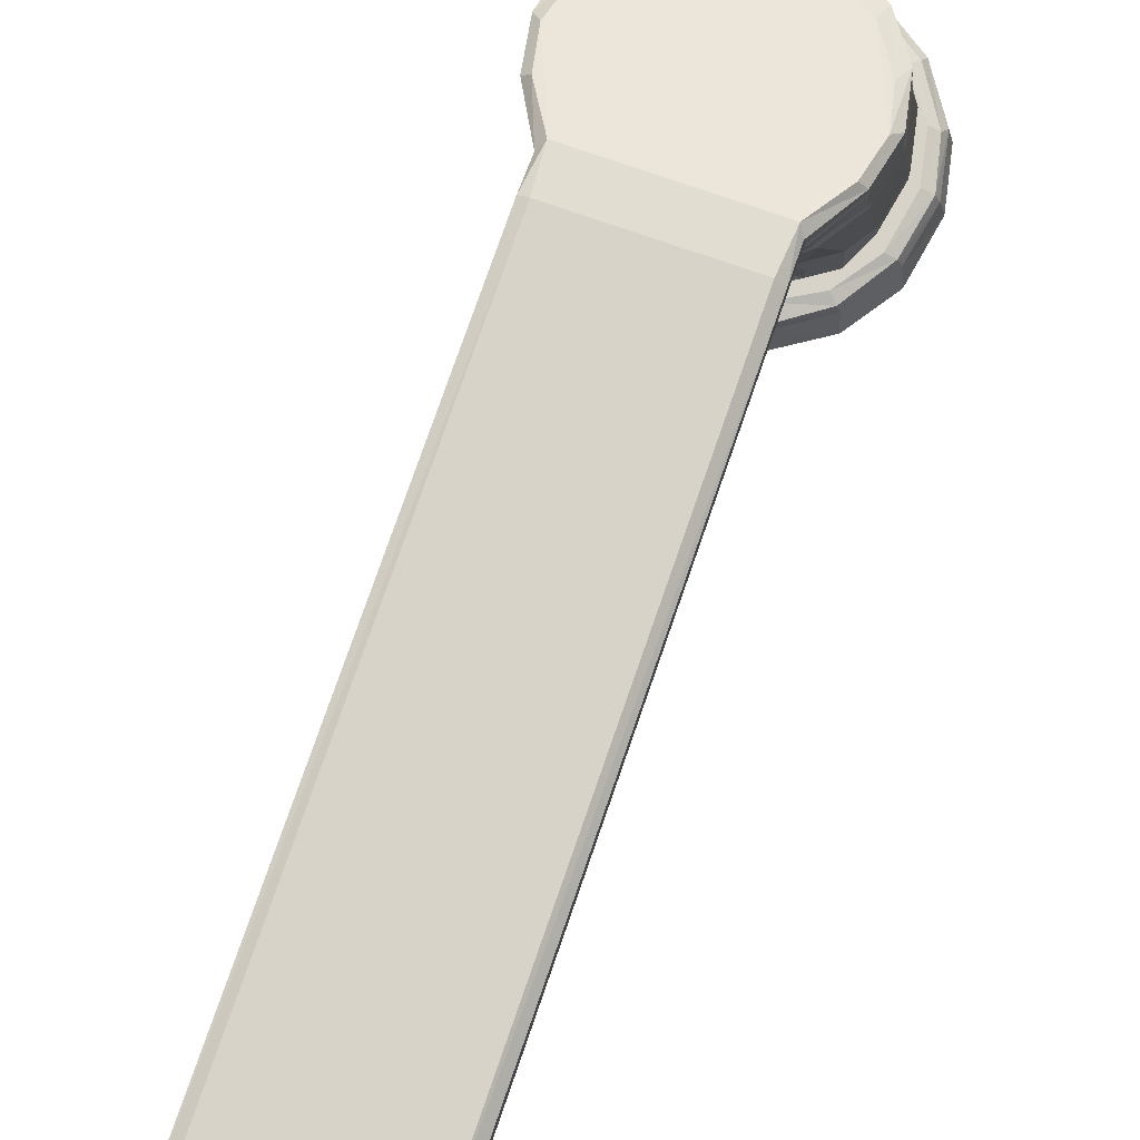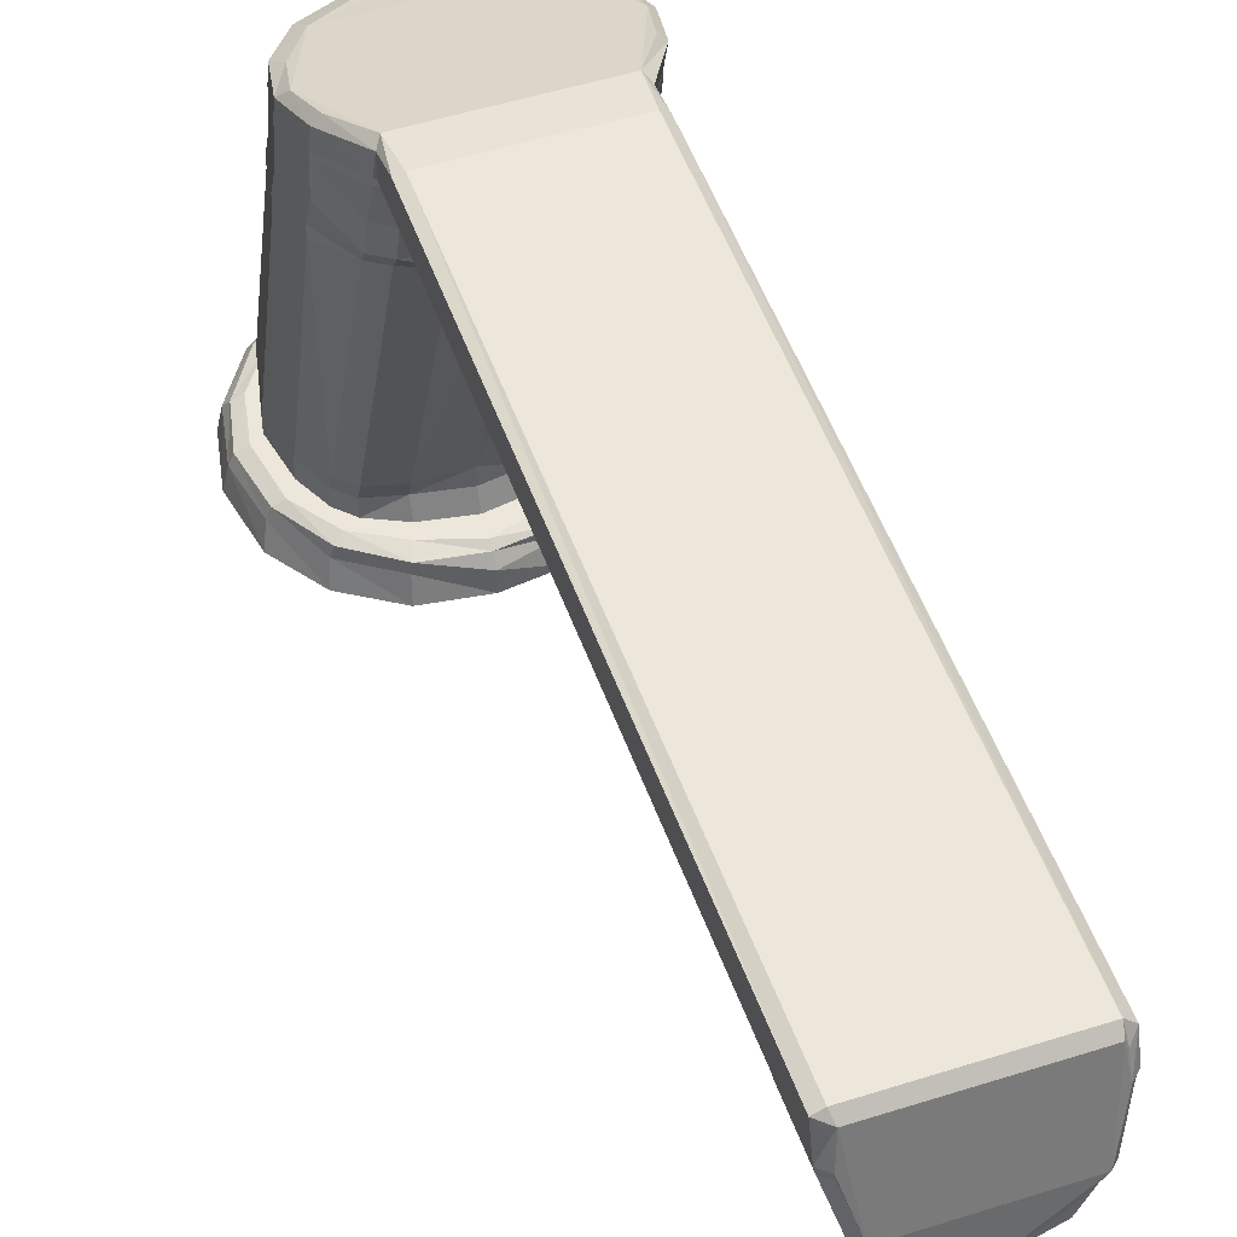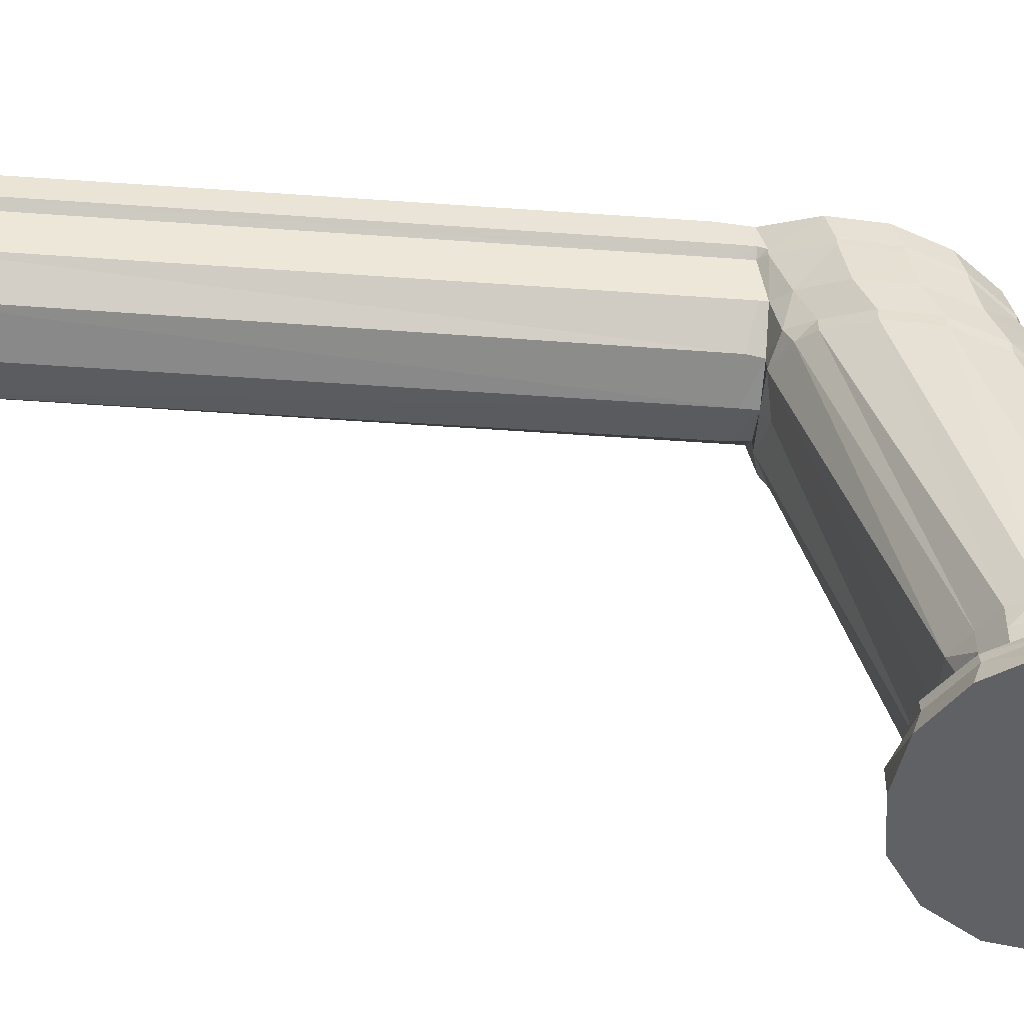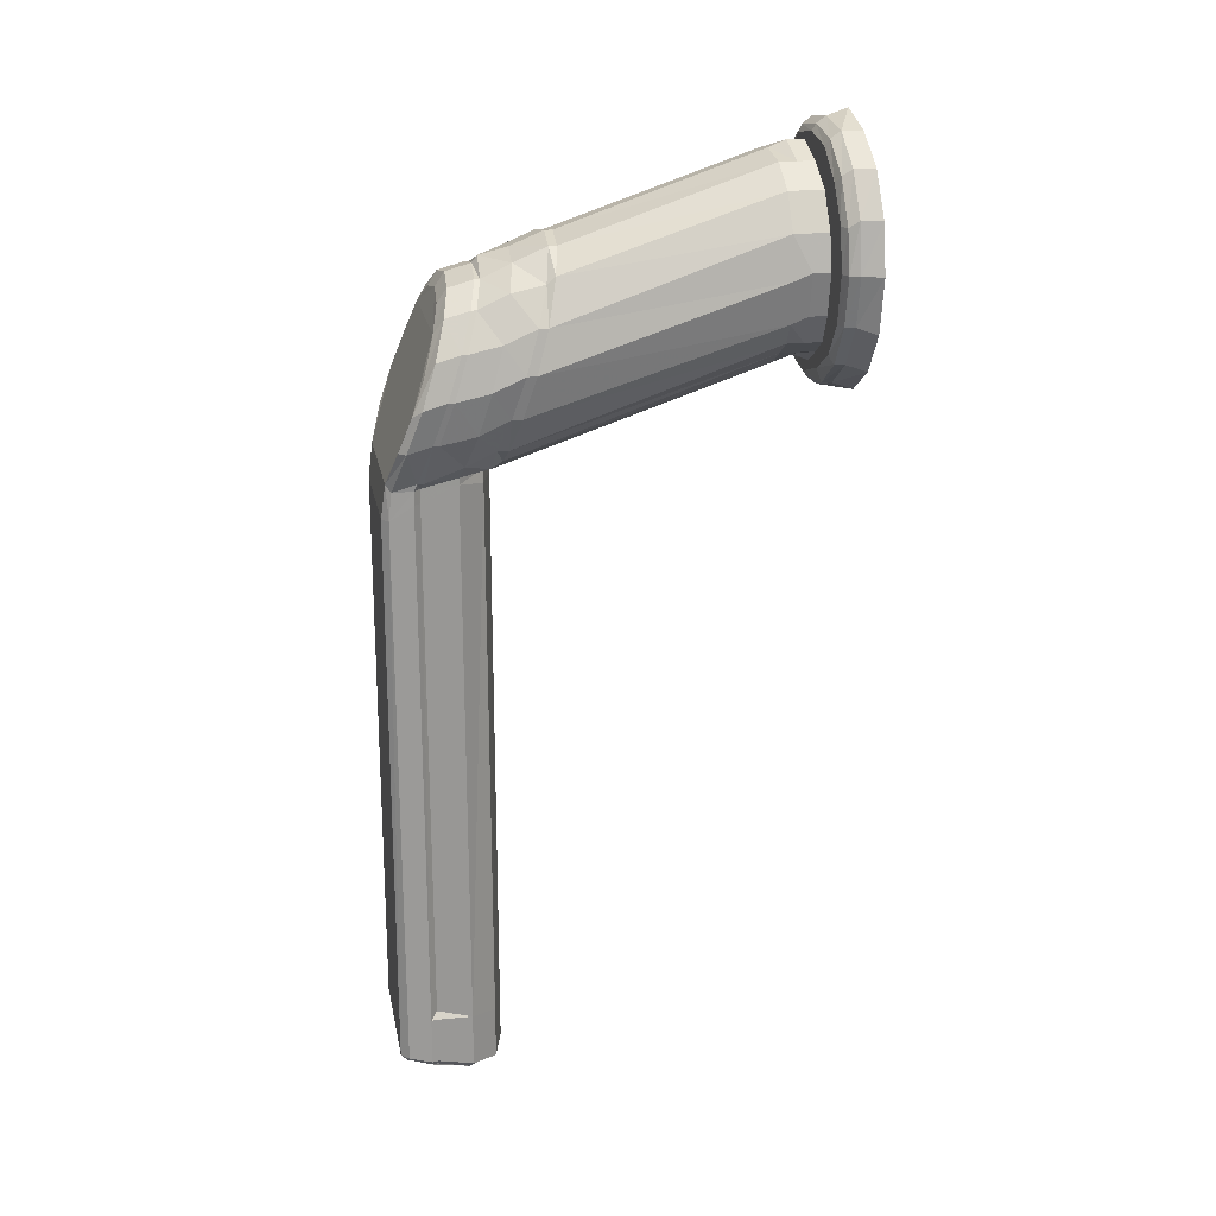
<metadata>
{"format":"obj","ext":"obj","renderer":"f3d","projection":"perspective","resolution":1024,"background":"white","views":[{"elev":76.6,"azim":-160.9,"up":"+Y"},{"elev":50.6,"azim":160.8,"up":"+Y"},{"elev":-48.4,"azim":-94.6,"up":"+Y"},{"elev":21.0,"azim":-100.8,"up":"+Z"}]}
</metadata>
<code>
v 0.035 0.015 1.25
v 0.03386 0.015 1.244
v 0.02993 0.015 1.238
v 0.02574 0.015 1.236
v 0.02 0.015 1.235
v 0.01426 0.015 1.236
v 0.01104 0.015 1.238
v 0.006141 0.015 1.244
v 0.005 0.015 1.25
v 0.006141 0.015 1.255
v 0.009393 0.015 1.26
v 0.01426 0.015 1.263
v 0.02 0.015 1.265
v 0.02574 0.015 1.263
v 0.03061 0.015 1.26
v 0.03386 0.015 1.255
v 0.03397 0.07019 1.233
v 0.03386 0.07105 1.228
v 0.03061 0.07294 1.222
v 0.006141 0.07105 1.228
v 0.005 0.0689 1.234
v 0.006141 0.06692 1.24
v 0.009393 0.06534 1.245
v 0.01426 0.06429 1.248
v 0.02 0.06391 1.249
v 0.02574 0.06429 1.248
v 0.03061 0.06534 1.245
v 0.03294 0.06832 1.238
v 0.03386 0.02 1.243
v 0.035 0.02 1.249
v 0.02993 0.02 1.237
v 0.02574 0.02 1.236
v 0.02 0.02 1.236
v 0.01426 0.02 1.236
v 0.01104 0.02 1.238
v 0.006141 0.02 1.243
v 0.005 0.02 1.249
v 0.006141 0.02 1.255
v 0.009393 0.02 1.26
v 0.01426 0.02 1.263
v 0.02 0.02 1.264
v 0.02574 0.02 1.263
v 0.03061 0.02 1.26
v 0.03386 0.02 1.255
v 0.0306 0.06991 1.222
v 0.0094 0.06991 1.222
v 0.02892 0.06369 1.223
v 0.02506 0.0599 1.223
v 0.02 0.05839 1.223
v 0.01494 0.0599 1.223
v 0.01108 0.06369 1.223
v 0.03059 0.07001 1.142
v 0.0289 0.06374 1.14
v 0.02572 0.05999 1.139
v 0.01998 0.05849 1.139
v 0.01424 0.05999 1.139
v 0.01107 0.06374 1.14
v 0.009378 0.07001 1.142
v 0.02963 0.069 1.222
v 0.01037 0.069 1.222
v 0.02962 0.06904 1.142
v 0.01035 0.06904 1.142
v 0.02949 0.07455 1.135
v 0.03062 0.07403 1.135
v 0.03059 0.07001 1.134
v 0.03038 0.06904 1.134
v 0.0289 0.06374 1.132
v 0.02572 0.05999 1.131
v 0.01998 0.05849 1.131
v 0.01424 0.05999 1.131
v 0.01107 0.06374 1.132
v 0.009585 0.06904 1.134
v 0.009378 0.07001 1.134
v 0.009411 0.0734 1.135
v 0.01056 0.07455 1.135
v 0.03059 0.07001 1.141
v 0.03038 0.06904 1.141
v 0.0289 0.06374 1.139
v 0.02572 0.05999 1.138
v 0.01998 0.05849 1.138
v 0.01424 0.05999 1.138
v 0.01107 0.06374 1.139
v 0.009585 0.06904 1.141
v 0.009378 0.07001 1.141
v 0.035 0.0689 1.234
v 0.03293 0.07206 1.228
v 0.02994 0.07366 1.223
v 0.009393 0.07294 1.222
v 0.01006 0.07366 1.223
v 0.007066 0.07206 1.228
v 0.006027 0.07019 1.233
v 0.007064 0.06832 1.238
v 0.01006 0.06672 1.243
v 0.0146 0.06564 1.246
v 0.02 0.06525 1.247
v 0.0254 0.06564 1.246
v 0.02994 0.06672 1.243
v 0.03386 0.06692 1.24
v 0.02918 0.07359 1.134
v 0.02959 0.07264 1.134
v 0.02959 0.0701 1.133
v 0.02941 0.06926 1.133
v 0.02799 0.06419 1.131
v 0.02515 0.06084 1.131
v 0.01998 0.05949 1.13
v 0.01481 0.06084 1.131
v 0.01198 0.06419 1.131
v 0.01056 0.06926 1.133
v 0.01038 0.0701 1.133
v 0.01038 0.07264 1.134
v 0.01076 0.07359 1.134
v 0.03386 0.0175 1.244
v 0.02993 0.0175 1.238
v 0.02574 0.0175 1.237
v 0.02 0.0175 1.236
v 0.01426 0.0175 1.237
v 0.01104 0.0175 1.238
v 0.006141 0.0175 1.244
v 0.005 0.0175 1.25
v 0.006141 0.0175 1.255
v 0.009393 0.0175 1.26
v 0.01426 0.0175 1.263
v 0.02 0.0175 1.265
v 0.02574 0.0175 1.263
v 0.03061 0.0175 1.26
v 0.03386 0.0175 1.255
v 0.035 0.0175 1.25
v 0.0319 0.015 1.24
v 0.008078 0.015 1.24
v 0.0319 0.02 1.239
v 0.008078 0.02 1.24
v 0.0319 0.0175 1.24
v 0.008078 0.0175 1.24
v 0.02956 0.07433 1.218
v 0.0306 0.07401 1.218
v 0.0306 0.06996 1.22
v 0.02891 0.06371 1.222
v 0.02539 0.05995 1.221
v 0.01999 0.05844 1.221
v 0.01459 0.05995 1.221
v 0.01108 0.06371 1.222
v 0.009385 0.06996 1.22
v 0.009384 0.07337 1.218
v 0.01046 0.07433 1.218
v 0.02962 0.06902 1.22
v 0.01036 0.06902 1.22
v 0.035 0.06552 1.235
v 0.03386 0.06755 1.229
v 0.006141 0.06755 1.229
v 0.005 0.06552 1.235
v 0.006141 0.0635 1.241
v 0.009393 0.06179 1.246
v 0.01426 0.06065 1.249
v 0.02 0.06025 1.25
v 0.02574 0.06065 1.249
v 0.03061 0.06179 1.246
v 0.03386 0.0635 1.241
v 0.03069 0.06947 1.223
v 0.009307 0.06947 1.223
v 0.03386 0.0667 1.229
v 0.006141 0.0667 1.229
v 0.005 0.06469 1.235
v 0.006141 0.0627 1.241
v 0.009393 0.06101 1.246
v 0.01426 0.05989 1.249
v 0.02 0.05949 1.251
v 0.02574 0.05989 1.249
v 0.03061 0.06101 1.246
v 0.03386 0.0627 1.241
v 0.035 0.06469 1.235
v 0.03071 0.06858 1.223
v 0.009285 0.06858 1.223
v 0.03386 0.06152 1.23
v 0.006141 0.06152 1.23
v 0.005 0.05979 1.236
v 0.006141 0.05807 1.242
v 0.009393 0.05662 1.248
v 0.01426 0.05565 1.251
v 0.02 0.05531 1.252
v 0.02574 0.05565 1.251
v 0.03061 0.05662 1.248
v 0.03386 0.05807 1.242
v 0.035 0.05979 1.236
v 0.03085 0.06309 1.225
v 0.009148 0.06307 1.225
v 0.02901 0.05944 1.224
v 0.01108 0.05944 1.224
v 0.03386 0.05715 1.232
v 0.006141 0.05715 1.232
v 0.005 0.05528 1.238
v 0.006141 0.05343 1.244
v 0.009393 0.05186 1.249
v 0.01426 0.05081 1.253
v 0.02 0.05044 1.254
v 0.02574 0.05081 1.253
v 0.03061 0.05186 1.249
v 0.03386 0.05343 1.244
v 0.035 0.05528 1.238
v 0.03095 0.05879 1.226
v 0.009041 0.05877 1.227
v 0.02905 0.0578 1.225
v 0.02509 0.05823 1.223
v 0.01491 0.05823 1.223
v 0.01108 0.05779 1.225
v 0.03386 0.05564 1.232
v 0.006141 0.05564 1.232
v 0.005 0.05388 1.238
v 0.006141 0.05213 1.244
v 0.009393 0.05064 1.25
v 0.01426 0.04965 1.253
v 0.02 0.04931 1.254
v 0.02574 0.04965 1.253
v 0.03061 0.05064 1.25
v 0.03386 0.05213 1.244
v 0.035 0.05388 1.238
v 0.03099 0.05718 1.227
v 0.009001 0.05716 1.227
v 0.02 0.05671 1.224
v 0.03627 0.01399 1.25
v 0.03504 0.01399 1.243
v 0.03151 0.01399 1.238
v 0.02623 0.01399 1.235
v 0.01377 0.014 1.235
v 0.008491 0.014 1.238
v 0.004963 0.014 1.243
v 0.003725 0.014 1.25
v 0.004963 0.014 1.256
v 0.008491 0.014 1.261
v 0.01377 0.014 1.265
v 0.02623 0.01399 1.265
v 0.03151 0.01399 1.261
v 0.03504 0.01399 1.256
v 0.03776 0.01341 1.25
v 0.03641 0.01341 1.243
v 0.03256 0.01341 1.237
v 0.0268 0.01341 1.233
v 0.0132 0.01341 1.233
v 0.007441 0.01341 1.237
v 0.003592 0.01341 1.243
v 0.00224 0.01341 1.25
v 0.003592 0.01341 1.256
v 0.007441 0.01341 1.262
v 0.0132 0.01341 1.266
v 0.0268 0.01341 1.266
v 0.03256 0.01341 1.262
v 0.03641 0.01341 1.256
v 0.03837 0.01199 1.25
v 0.03698 0.01199 1.243
v 0.03299 0.01199 1.237
v 0.02703 0.01199 1.233
v 0.01297 0.012 1.233
v 0.007006 0.012 1.237
v 0.003023 0.012 1.243
v 0.001625 0.012 1.25
v 0.003023 0.012 1.257
v 0.007007 0.012 1.263
v 0.01297 0.012 1.267
v 0.02703 0.01199 1.267
v 0.03299 0.01199 1.263
v 0.03698 0.01199 1.257
v 0.03909 0.008997 1.25
v 0.03763 0.008997 1.242
v 0.0335 0.008997 1.236
v 0.0273 0.008997 1.232
v 0.0127 0.009 1.232
v 0.006504 0.009 1.236
v 0.002366 0.009 1.242
v 0.0009135 0.009 1.25
v 0.002366 0.009 1.257
v 0.006504 0.009 1.263
v 0.0127 0.009 1.267
v 0.0273 0.008997 1.267
v 0.0335 0.008997 1.263
v 0.03763 0.008997 1.257
v 0.02 0.014 1.233
v 0.02 0.014 1.266
v 0.02 0.01341 1.267
v 0.02 0.012 1.268
v 0.02 0.008998 1.269
v 0.02 0.008998 1.231
v 0.02 0.012 1.231
v 0.02 0.01341 1.232
f 2 112 127
f 127 1 2
f 128 132 112
f 112 2 128
f 3 4 114
f 114 113 3
f 4 5 115
f 115 114 4
f 6 116 115
f 115 5 6
f 7 117 116
f 116 6 7
f 7 129 133
f 133 117 7
f 9 119 118
f 118 8 9
f 10 120 119
f 119 9 10
f 11 121 120
f 120 10 11
f 12 122 121
f 121 11 12
f 13 123 122
f 122 12 13
f 14 124 123
f 123 13 14
f 15 125 124
f 124 14 15
f 16 126 125
f 125 15 16
f 1 127 126
f 126 16 1
f 29 205 215
f 215 30 29
f 31 201 216
f 216 130 31
f 32 202 201
f 201 31 32
f 49 48 202
f 202 218 49
f 203 50 49
f 49 218 203
f 204 203 34
f 34 35 204
f 206 217 131
f 131 36 206
f 207 206 36
f 36 37 207
f 208 207 37
f 37 38 208
f 209 208 38
f 38 39 209
f 210 209 39
f 39 40 210
f 211 210 40
f 40 41 211
f 42 212 211
f 211 41 42
f 43 213 212
f 212 42 43
f 44 214 213
f 213 43 44
f 30 215 214
f 214 44 30
f 45 59 145
f 145 136 45
f 48 138 137
f 137 47 48
f 49 139 138
f 138 48 49
f 50 140 139
f 139 49 50
f 50 51 141
f 141 140 50
f 60 146 141
f 141 51 60
f 59 47 137
f 137 145 59
f 46 142 146
f 146 60 46
f 87 19 135
f 135 134 87
f 19 45 136
f 136 135 19
f 61 77 76
f 76 52 61
f 53 78 77
f 77 61 53
f 54 79 78
f 78 53 54
f 55 80 79
f 79 54 55
f 55 56 81
f 81 80 55
f 56 57 82
f 82 81 56
f 57 62 83
f 83 82 57
f 62 58 84
f 84 83 62
f 143 74 73
f 143 73 84
f 143 84 58
f 143 58 142
f 77 66 65
f 65 76 77
f 78 67 66
f 66 77 78
f 79 68 67
f 67 78 79
f 80 69 68
f 68 79 80
f 70 69 80
f 80 81 70
f 71 70 81
f 81 82 71
f 72 71 82
f 82 83 72
f 73 72 83
f 83 84 73
f 89 144 143
f 143 88 89
f 18 86 17
f 17 85 18
f 19 87 86
f 86 18 19
f 20 90 89
f 89 88 20
f 21 91 90
f 90 20 21
f 22 92 91
f 91 21 22
f 23 93 92
f 92 22 23
f 24 94 93
f 93 23 24
f 25 95 94
f 94 24 25
f 26 96 95
f 95 25 26
f 27 97 96
f 96 26 27
f 98 28 97
f 97 27 98
f 85 17 28
f 28 98 85
f 64 100 99
f 99 63 64
f 65 101 100
f 100 64 65
f 66 102 101
f 101 65 66
f 67 103 102
f 102 66 67
f 68 104 103
f 103 67 68
f 69 105 104
f 104 68 69
f 70 106 105
f 105 69 70
f 71 107 106
f 106 70 71
f 72 108 107
f 107 71 72
f 73 109 108
f 108 72 73
f 74 110 109
f 109 73 74
f 75 111 110
f 110 74 75
f 63 99 111
f 111 75 63
f 75 144 134
f 134 63 75
f 109 110 111
f 99 100 101
f 101 102 103
f 99 101 103
f 103 104 105
f 105 106 107
f 103 105 107
f 99 103 107
f 111 99 107
f 109 111 107
f 109 107 108
f 17 86 87
f 89 90 91
f 91 92 93
f 89 91 93
f 87 89 93
f 93 94 95
f 95 96 97
f 93 95 97
f 87 93 97
f 17 87 97
f 17 97 28
f 29 30 127
f 127 112 29
f 113 31 130
f 130 132 113
f 32 31 113
f 113 114 32
f 33 32 114
f 114 115 33
f 116 34 33
f 33 115 116
f 117 35 34
f 34 116 117
f 36 131 133
f 133 118 36
f 37 36 118
f 118 119 37
f 38 37 119
f 119 120 38
f 39 38 120
f 120 121 39
f 40 39 121
f 121 122 40
f 41 40 122
f 122 123 41
f 42 41 123
f 123 124 42
f 43 42 124
f 124 125 43
f 44 43 125
f 125 126 44
f 30 44 126
f 126 127 30
f 3 113 132
f 132 128 3
f 129 8 118
f 118 133 129
f 29 112 132
f 132 130 29
f 131 35 117
f 117 133 131
f 145 61 52
f 52 136 145
f 138 54 53
f 53 137 138
f 139 55 54
f 54 138 139
f 56 55 139
f 139 140 56
f 57 56 140
f 140 141 57
f 62 57 141
f 141 146 62
f 137 53 61
f 61 145 137
f 58 62 146
f 146 142 58
f 64 63 134
f 134 135 64
f 64 135 136
f 64 136 52
f 64 52 76
f 64 76 65
f 46 88 143
f 143 142 46
f 89 87 134
f 134 144 89
f 75 74 143
f 143 144 75
f 18 148 158
f 158 19 18
f 88 46 159
f 148 18 85
f 85 147 148
f 45 19 158
f 20 88 159
f 159 149 20
f 21 20 149
f 149 150 21
f 22 21 150
f 150 151 22
f 23 22 151
f 151 152 23
f 24 23 152
f 152 153 24
f 25 24 153
f 153 154 25
f 155 26 25
f 25 154 155
f 156 27 26
f 26 155 156
f 157 98 27
f 27 156 157
f 147 85 98
f 98 157 147
f 148 160 171
f 171 158 148
f 60 172 159
f 159 46 60
f 160 148 147
f 147 170 160
f 59 45 158
f 158 171 59
f 149 159 172
f 172 161 149
f 150 149 161
f 161 162 150
f 151 150 162
f 162 163 151
f 152 151 163
f 163 164 152
f 153 152 164
f 164 165 153
f 154 153 165
f 165 166 154
f 167 155 154
f 154 166 167
f 168 156 155
f 155 167 168
f 169 157 156
f 156 168 169
f 170 147 157
f 157 169 170
f 160 173 184
f 184 171 160
f 51 185 172
f 172 60 51
f 173 160 170
f 170 183 173
f 47 59 171
f 171 184 47
f 161 172 185
f 185 174 161
f 162 161 174
f 174 175 162
f 163 162 175
f 175 176 163
f 164 163 176
f 176 177 164
f 165 164 177
f 177 178 165
f 166 165 178
f 178 179 166
f 180 167 166
f 166 179 180
f 181 168 167
f 167 180 181
f 182 169 168
f 168 181 182
f 183 170 169
f 169 182 183
f 173 188 199
f 199 184 173
f 187 200 185
f 185 51 187
f 188 173 183
f 183 198 188
f 186 47 184
f 184 199 186
f 48 47 186
f 187 51 50
f 174 185 200
f 200 189 174
f 175 174 189
f 189 190 175
f 176 175 190
f 190 191 176
f 177 176 191
f 191 192 177
f 178 177 192
f 192 193 178
f 179 178 193
f 193 194 179
f 195 180 179
f 179 194 195
f 196 181 180
f 180 195 196
f 197 182 181
f 181 196 197
f 198 183 182
f 182 197 198
f 188 205 216
f 216 199 188
f 204 217 200
f 200 187 204
f 205 188 198
f 198 215 205
f 201 186 199
f 199 216 201
f 202 48 186
f 186 201 202
f 187 50 203
f 203 204 187
f 189 200 217
f 217 206 189
f 190 189 206
f 206 207 190
f 191 190 207
f 207 208 191
f 192 191 208
f 208 209 192
f 193 192 209
f 209 210 193
f 194 193 210
f 210 211 194
f 212 195 194
f 194 211 212
f 213 196 195
f 195 212 213
f 214 197 196
f 196 213 214
f 215 198 197
f 197 214 215
f 205 29 130
f 130 216 205
f 35 131 217
f 217 204 35
f 32 33 218
f 218 202 32
f 203 218 33
f 33 34 203
f 1 16 15
f 15 14 13
f 1 15 13
f 13 12 11
f 11 10 9
f 13 11 9
f 9 8 129
f 9 129 7
f 13 9 7
f 7 6 5
f 5 4 3
f 7 5 3
f 13 7 3
f 1 13 3
f 1 3 128
f 1 128 2
f 234 220 219
f 219 233 234
f 235 221 220
f 220 234 235
f 236 222 221
f 221 235 236
f 282 275 222
f 222 236 282
f 237 223 275
f 275 282 237
f 238 224 223
f 223 237 238
f 239 225 224
f 224 238 239
f 240 226 225
f 225 239 240
f 241 227 226
f 226 240 241
f 242 228 227
f 227 241 242
f 243 229 228
f 228 242 243
f 277 276 229
f 229 243 277
f 244 230 276
f 276 277 244
f 245 231 230
f 230 244 245
f 246 232 231
f 231 245 246
f 233 219 232
f 232 246 233
f 248 234 233
f 233 247 248
f 249 235 234
f 234 248 249
f 250 236 235
f 235 249 250
f 281 282 236
f 236 250 281
f 251 237 282
f 282 281 251
f 252 238 237
f 237 251 252
f 253 239 238
f 238 252 253
f 254 240 239
f 239 253 254
f 255 241 240
f 240 254 255
f 256 242 241
f 241 255 256
f 257 243 242
f 242 256 257
f 278 277 243
f 243 257 278
f 258 244 277
f 277 278 258
f 259 245 244
f 244 258 259
f 260 246 245
f 245 259 260
f 247 233 246
f 246 260 247
f 262 248 247
f 247 261 262
f 263 249 248
f 248 262 263
f 264 250 249
f 249 263 264
f 280 281 250
f 250 264 280
f 265 251 281
f 281 280 265
f 266 252 251
f 251 265 266
f 267 253 252
f 252 266 267
f 268 254 253
f 253 267 268
f 269 255 254
f 254 268 269
f 270 256 255
f 255 269 270
f 271 257 256
f 256 270 271
f 279 278 257
f 257 271 279
f 272 258 278
f 278 279 272
f 273 259 258
f 258 272 273
f 274 260 259
f 259 273 274
f 261 247 260
f 260 274 261
f 221 222 275
f 275 223 224
f 224 225 226
f 275 224 226
f 226 227 228
f 228 229 276
f 226 228 276
f 276 230 231
f 231 232 219
f 276 231 219
f 226 276 219
f 275 226 219
f 221 275 219
f 221 219 220
f 274 273 272
f 272 279 271
f 271 270 269
f 272 271 269
f 269 268 267
f 267 266 265
f 269 267 265
f 265 280 264
f 264 263 262
f 265 264 262
f 269 265 262
f 272 269 262
f 274 272 262
f 274 262 261

</code>
